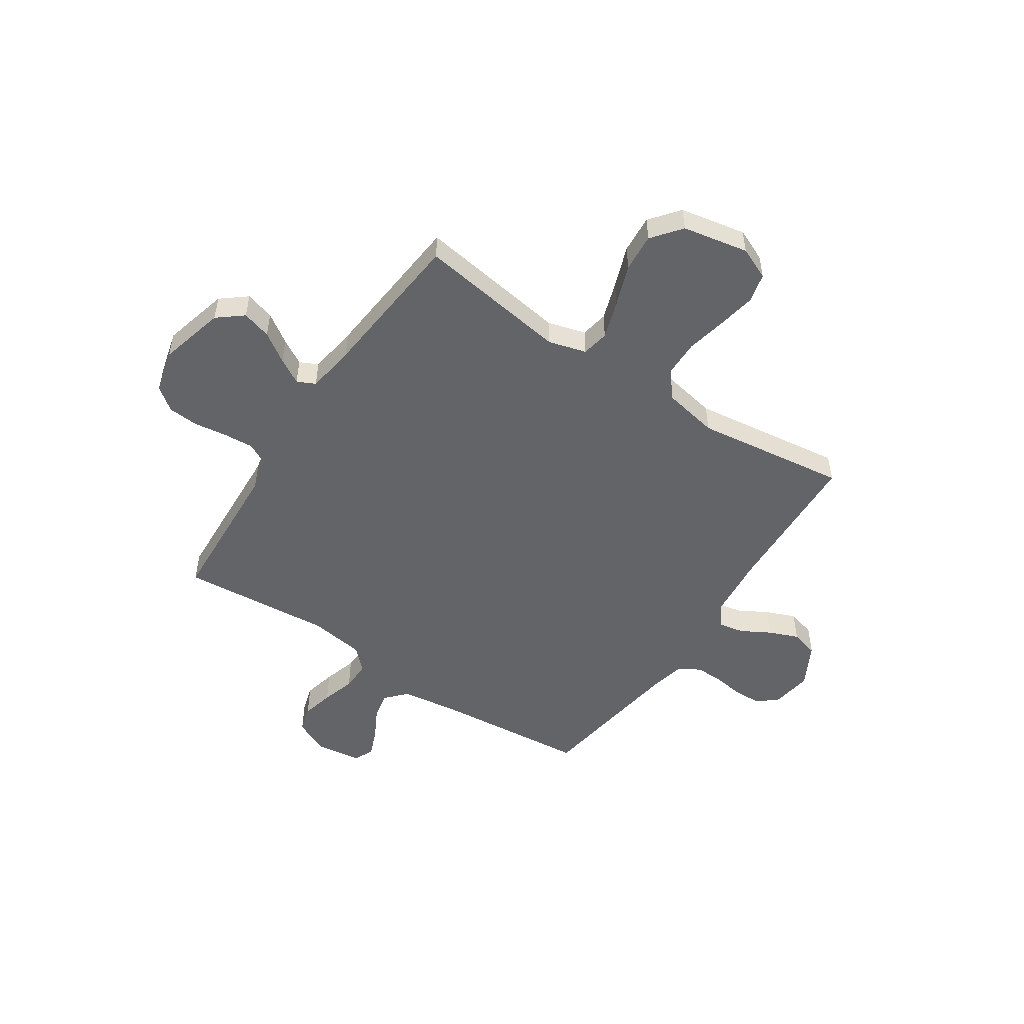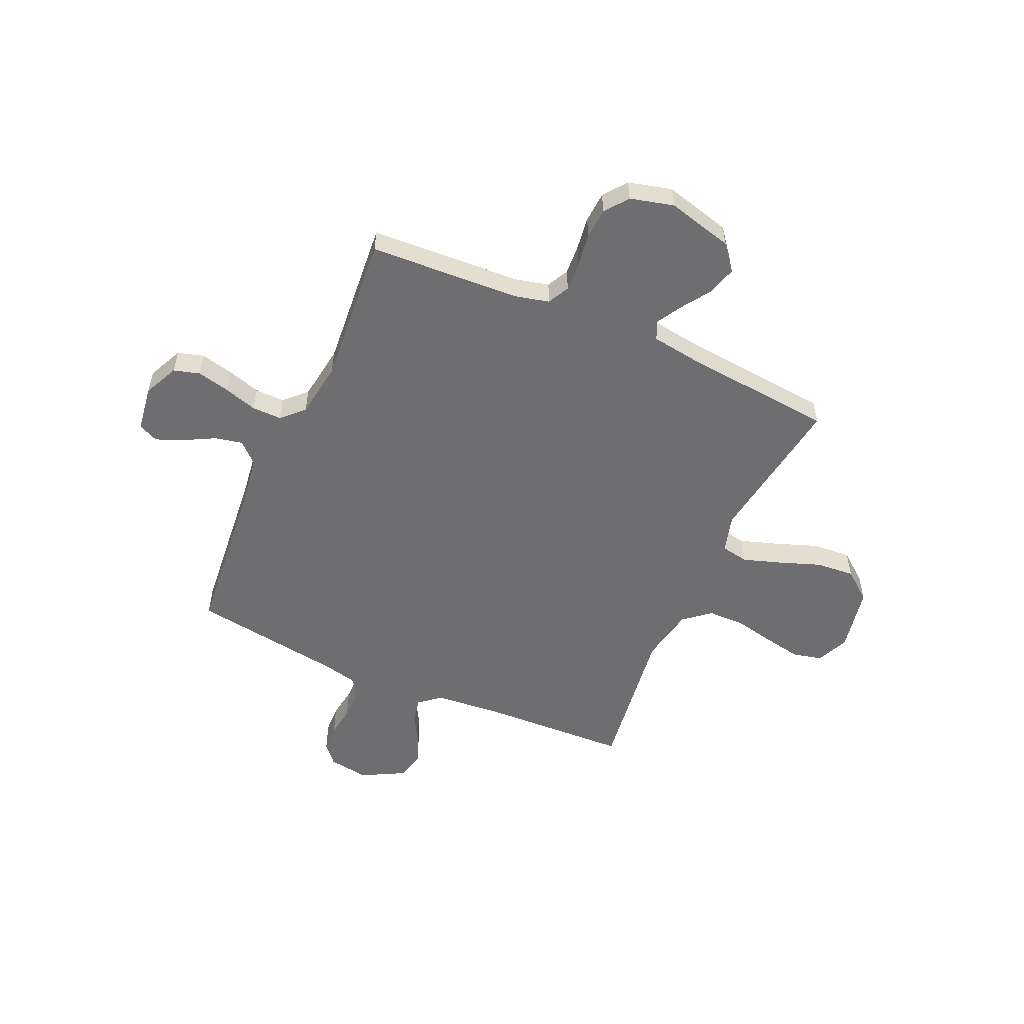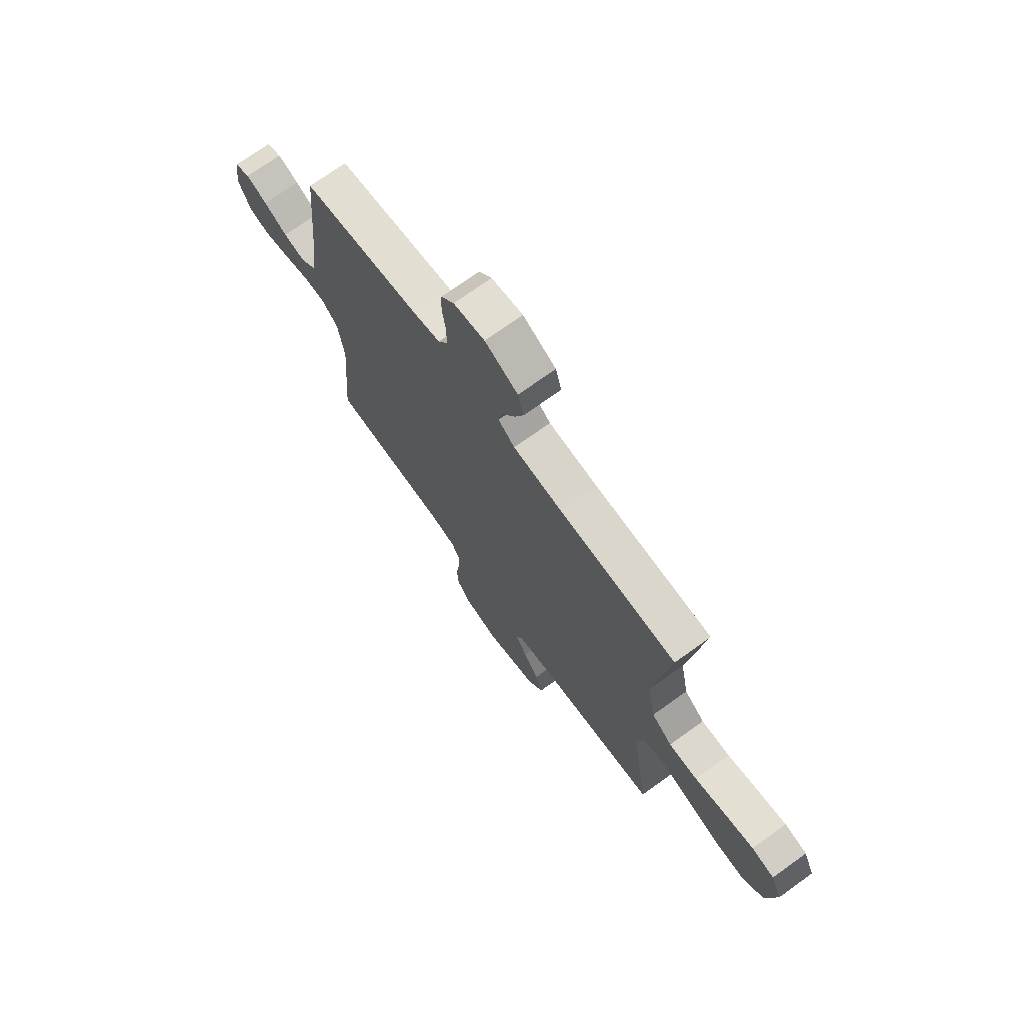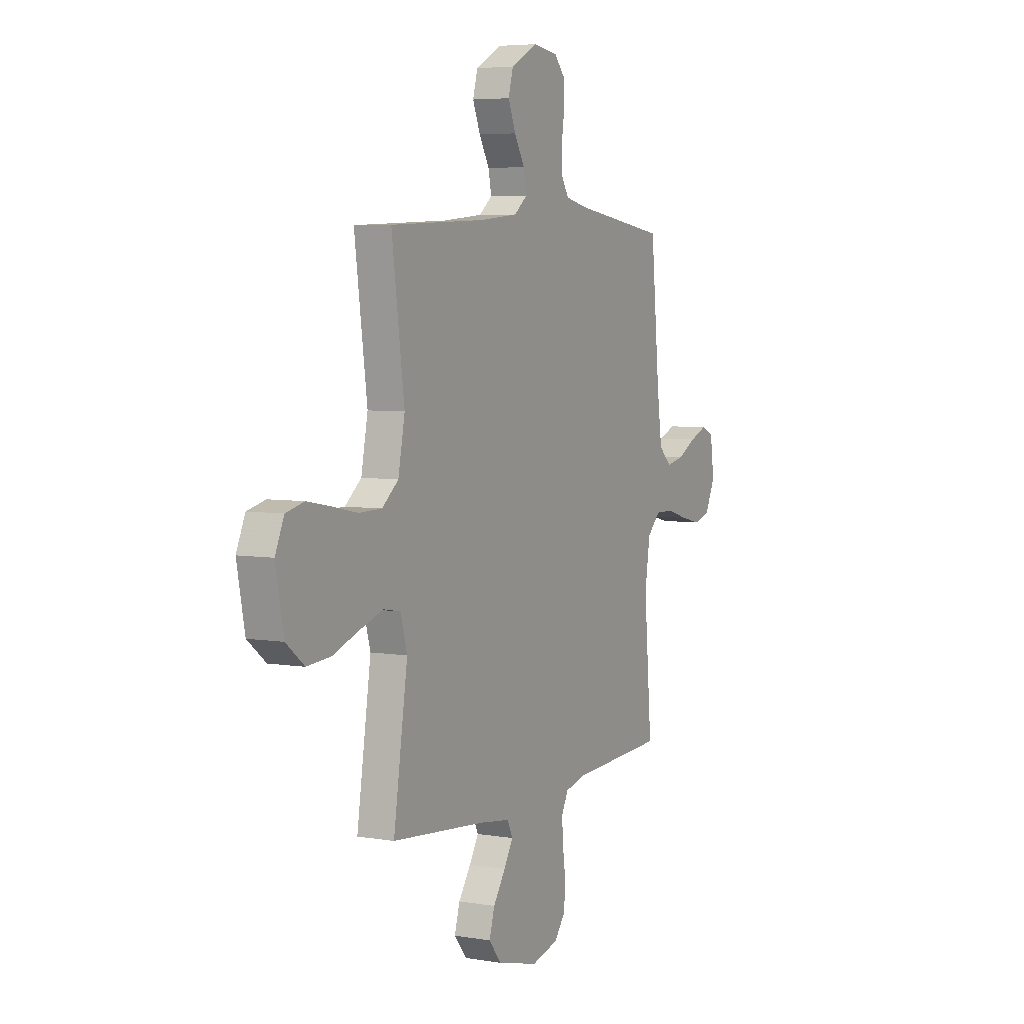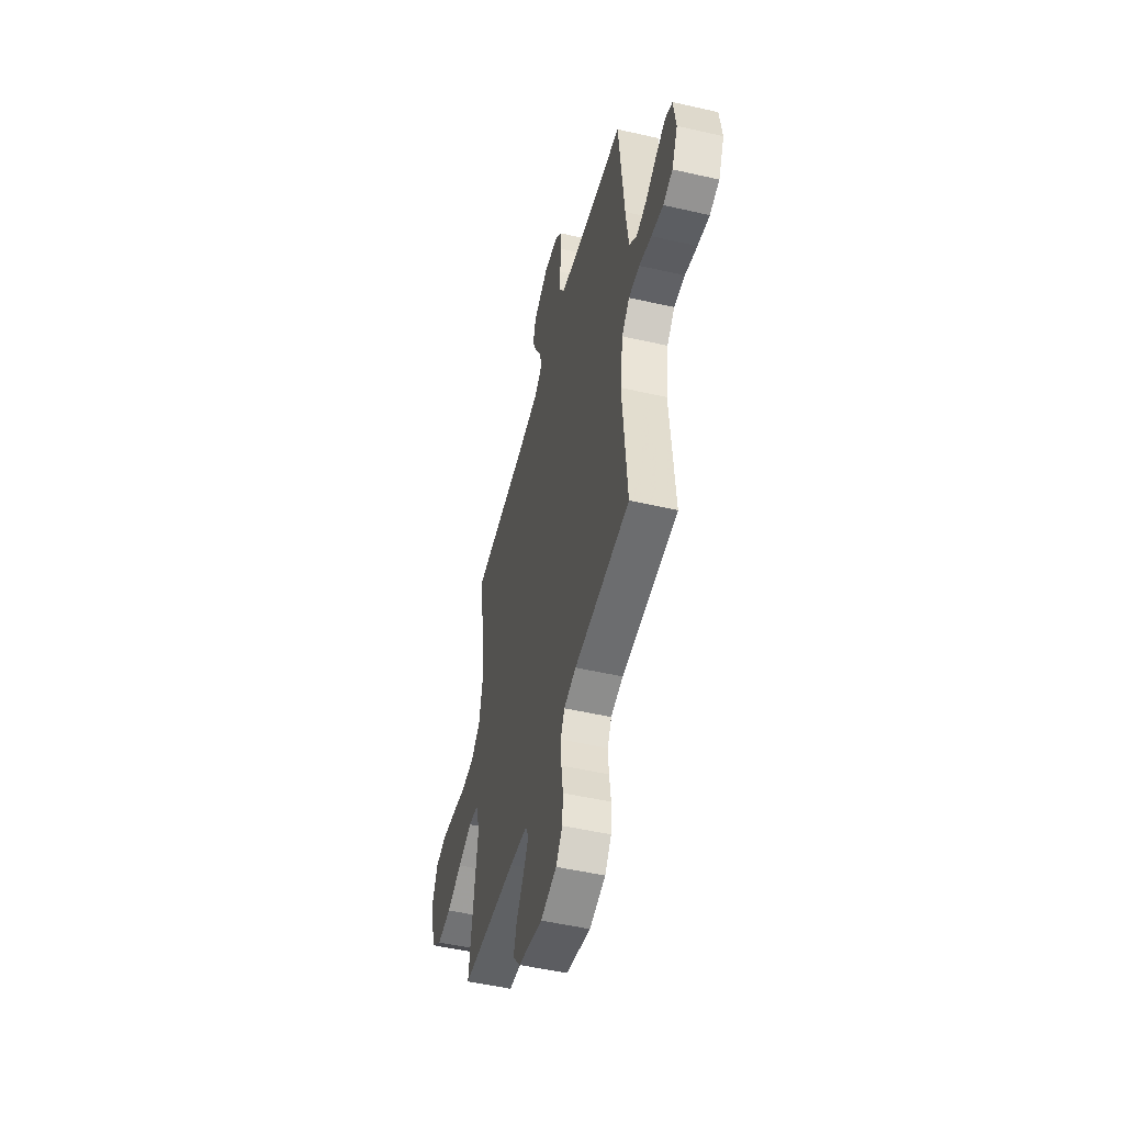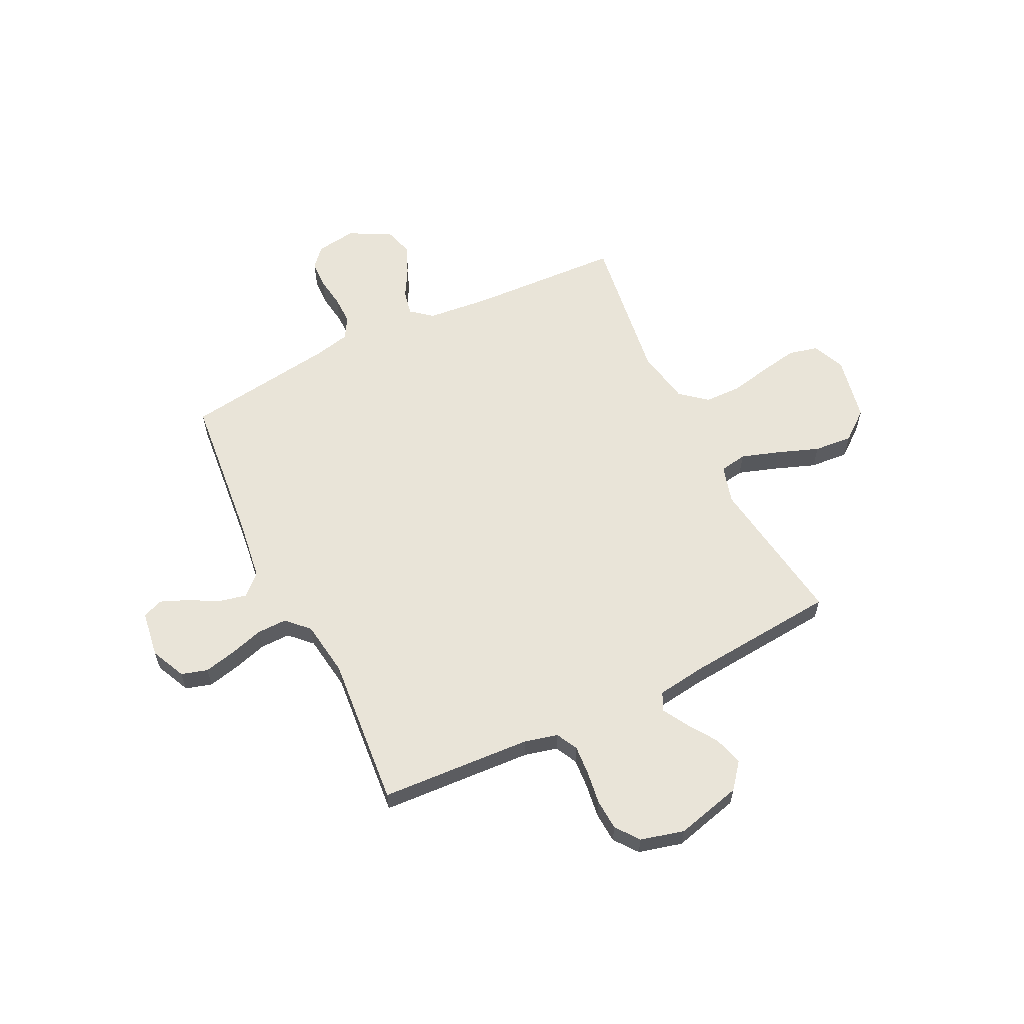
<metadata>
{"format":"obj","ext":"obj","renderer":"f3d","projection":"perspective","resolution":1024,"background":"white","views":[{"elev":-51.1,"azim":-123.6,"up":"+Y"},{"elev":-54.4,"azim":156.0,"up":"+Y"},{"elev":71.9,"azim":-125.8,"up":"+Z"},{"elev":5.4,"azim":-62.2,"up":"+Z"},{"elev":-50.9,"azim":76.0,"up":"+Z"},{"elev":60.2,"azim":154.1,"up":"+Y"}]}
</metadata>
<code>
v -0.5 0.07 0.5
v -0.2 0.07 0.513
v -0.075 0.07 0.525
v -0.033 0.07 0.559
v -0.043 0.07 0.608
v -0.075 0.07 0.665
v -0.099 0.07 0.724
v -0.084 0.07 0.779
v 0 0.07 0.824
v 0.08 0.07 0.812
v 0.113 0.07 0.774
v 0.115 0.07 0.719
v 0.106 0.07 0.658
v 0.105 0.07 0.602
v 0.13 0.07 0.56
v 0.2 0.07 0.544
v 0.5 0.07 0.5
v 0.528 0.07 0.2
v 0.544 0.07 0.081
v 0.585 0.07 0.043
v 0.64 0.07 0.055
v 0.7 0.07 0.087
v 0.754 0.07 0.109
v 0.793 0.07 0.091
v 0.806 0.07 0
v 0.774 0.07 -0.069
v 0.722 0.07 -0.084
v 0.658 0.07 -0.069
v 0.592 0.07 -0.049
v 0.533 0.07 -0.048
v 0.491 0.07 -0.09
v 0.475 0.07 -0.2
v 0.5 0.07 -0.5
v 0.2 0.07 -0.516
v 0.134 0.07 -0.532
v 0.112 0.07 -0.575
v 0.116 0.07 -0.634
v 0.125 0.07 -0.699
v 0.121 0.07 -0.76
v 0.086 0.07 -0.806
v 0 0.07 -0.828
v -0.131 0.07 -0.794
v -0.171 0.07 -0.744
v -0.154 0.07 -0.686
v -0.115 0.07 -0.628
v -0.086 0.07 -0.578
v -0.103 0.07 -0.542
v -0.2 0.07 -0.528
v -0.5 0.07 -0.5
v -0.455 0.07 -0.2
v -0.476 0.07 -0.125
v -0.53 0.07 -0.115
v -0.606 0.07 -0.14
v -0.688 0.07 -0.17
v -0.764 0.07 -0.176
v -0.822 0.07 -0.13
v -0.847 0.07 0
v -0.819 0.07 0.064
v -0.761 0.07 0.078
v -0.686 0.07 0.064
v -0.606 0.07 0.047
v -0.533 0.07 0.048
v -0.481 0.07 0.091
v -0.46 0.07 0.2
v -0.5 0 0.5
v -0.2 0 0.513
v -0.075 0 0.525
v -0.033 0 0.559
v -0.043 0 0.608
v -0.075 0 0.665
v -0.099 0 0.724
v -0.084 0 0.779
v 0 0 0.824
v 0.08 0 0.812
v 0.113 0 0.774
v 0.115 0 0.719
v 0.106 0 0.658
v 0.105 0 0.602
v 0.13 0 0.56
v 0.2 0 0.544
v 0.5 0 0.5
v 0.528 0 0.2
v 0.544 0 0.081
v 0.585 0 0.043
v 0.64 0 0.055
v 0.7 0 0.087
v 0.754 0 0.109
v 0.793 0 0.091
v 0.806 0 0
v 0.774 0 -0.069
v 0.722 0 -0.084
v 0.658 0 -0.069
v 0.592 0 -0.049
v 0.533 0 -0.048
v 0.491 0 -0.09
v 0.475 0 -0.2
v 0.5 0 -0.5
v 0.2 0 -0.516
v 0.134 0 -0.532
v 0.112 0 -0.575
v 0.116 0 -0.634
v 0.125 0 -0.699
v 0.121 0 -0.76
v 0.086 0 -0.806
v 0 0 -0.828
v -0.131 0 -0.794
v -0.171 0 -0.744
v -0.154 0 -0.686
v -0.115 0 -0.628
v -0.086 0 -0.578
v -0.103 0 -0.542
v -0.2 0 -0.528
v -0.5 0 -0.5
v -0.455 0 -0.2
v -0.476 0 -0.125
v -0.53 0 -0.115
v -0.606 0 -0.14
v -0.688 0 -0.17
v -0.764 0 -0.176
v -0.822 0 -0.13
v -0.847 0 0
v -0.819 0 0.064
v -0.761 0 0.078
v -0.686 0 0.064
v -0.606 0 0.047
v -0.533 0 0.048
v -0.481 0 0.091
v -0.46 0 0.2
f 58 59 60 61
f 56 57 58 61
f 56 61 62
f 53 54 55 56
f 52 53 56 62
f 51 52 62 63
f 48 49 50
f 47 48 50 51
f 42 43 44 45
f 42 45 46
f 41 42 46
f 40 41 46
f 37 38 39 40
f 36 37 40 46
f 35 36 46 47
f 32 33 34
f 31 32 34 35
f 26 27 28 29
f 24 25 26 29
f 24 29 30
f 21 22 23 24
f 21 24 30
f 20 21 30
f 19 20 30 31
f 16 17 18
f 15 16 18 19
f 10 11 12 13
f 10 13 14
f 9 10 14
f 8 9 14
f 5 6 7 8
f 5 8 14 15
f 64 1 2
f 64 2 3
f 63 64 3 4
f 51 63 4
f 47 51 4
f 35 47 4
f 31 35 4
f 15 19 31
f 4 5 15 31
f 125 124 123 122
f 125 122 121 120
f 126 125 120
f 120 119 118 117
f 126 120 117 116
f 127 126 116 115
f 114 113 112
f 115 114 112 111
f 109 108 107 106
f 110 109 106
f 110 106 105
f 110 105 104
f 104 103 102 101
f 110 104 101 100
f 111 110 100 99
f 98 97 96
f 99 98 96 95
f 93 92 91 90
f 93 90 89 88
f 94 93 88
f 88 87 86 85
f 94 88 85
f 94 85 84
f 95 94 84 83
f 82 81 80
f 83 82 80 79
f 77 76 75 74
f 78 77 74
f 78 74 73
f 78 73 72
f 72 71 70 69
f 79 78 72 69
f 66 65 128
f 67 66 128
f 68 67 128 127
f 68 127 115
f 68 115 111
f 68 111 99
f 68 99 95
f 95 83 79
f 95 79 69 68
f 1 65 66 2
f 2 66 67 3
f 3 67 68 4
f 4 68 69 5
f 5 69 70 6
f 6 70 71 7
f 7 71 72 8
f 8 72 73 9
f 9 73 74 10
f 10 74 75 11
f 11 75 76 12
f 12 76 77 13
f 13 77 78 14
f 14 78 79 15
f 15 79 80 16
f 16 80 81 17
f 17 81 82 18
f 18 82 83 19
f 19 83 84 20
f 20 84 85 21
f 21 85 86 22
f 22 86 87 23
f 23 87 88 24
f 24 88 89 25
f 25 89 90 26
f 26 90 91 27
f 27 91 92 28
f 28 92 93 29
f 29 93 94 30
f 30 94 95 31
f 31 95 96 32
f 32 96 97 33
f 33 97 98 34
f 34 98 99 35
f 35 99 100 36
f 36 100 101 37
f 37 101 102 38
f 38 102 103 39
f 39 103 104 40
f 40 104 105 41
f 41 105 106 42
f 42 106 107 43
f 43 107 108 44
f 44 108 109 45
f 45 109 110 46
f 46 110 111 47
f 47 111 112 48
f 48 112 113 49
f 49 113 114 50
f 50 114 115 51
f 51 115 116 52
f 52 116 117 53
f 53 117 118 54
f 54 118 119 55
f 55 119 120 56
f 56 120 121 57
f 57 121 122 58
f 58 122 123 59
f 59 123 124 60
f 60 124 125 61
f 61 125 126 62
f 62 126 127 63
f 63 127 128 64
f 64 128 65 1

</code>
